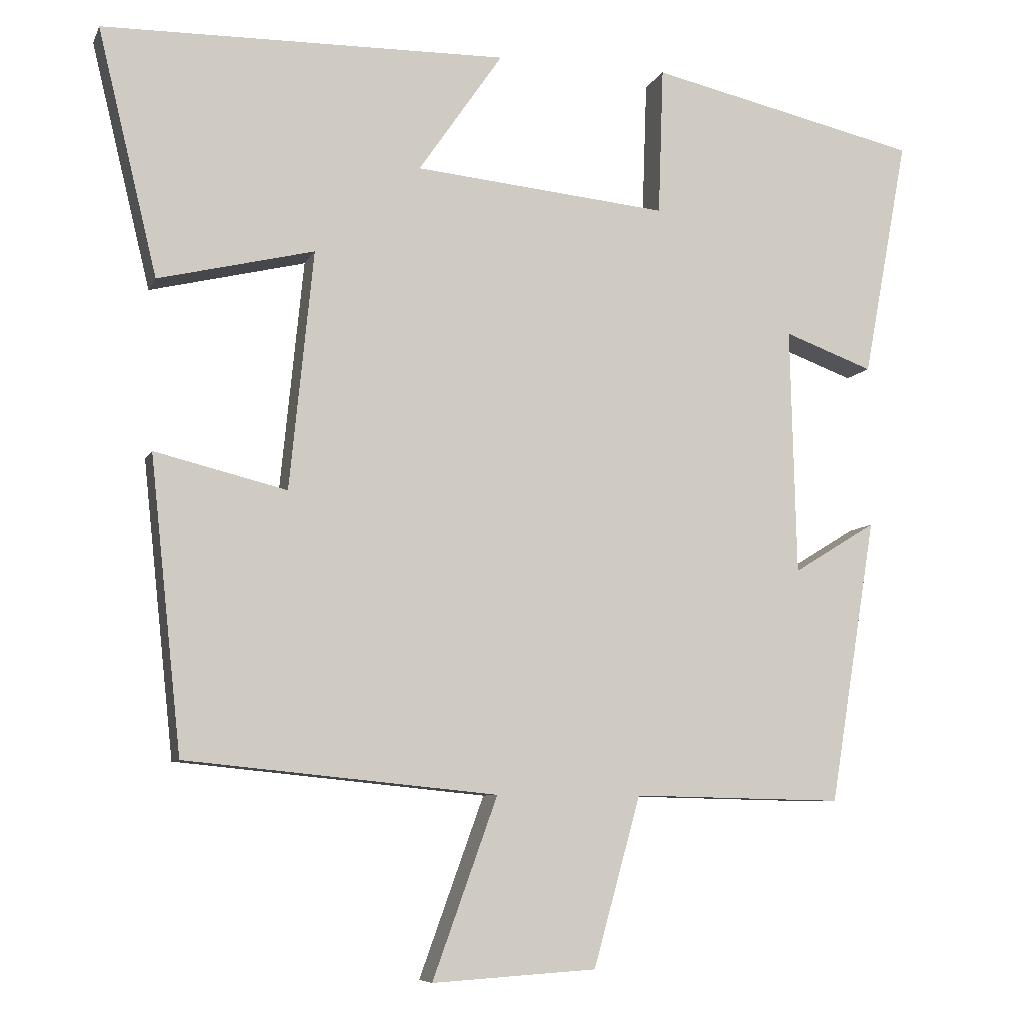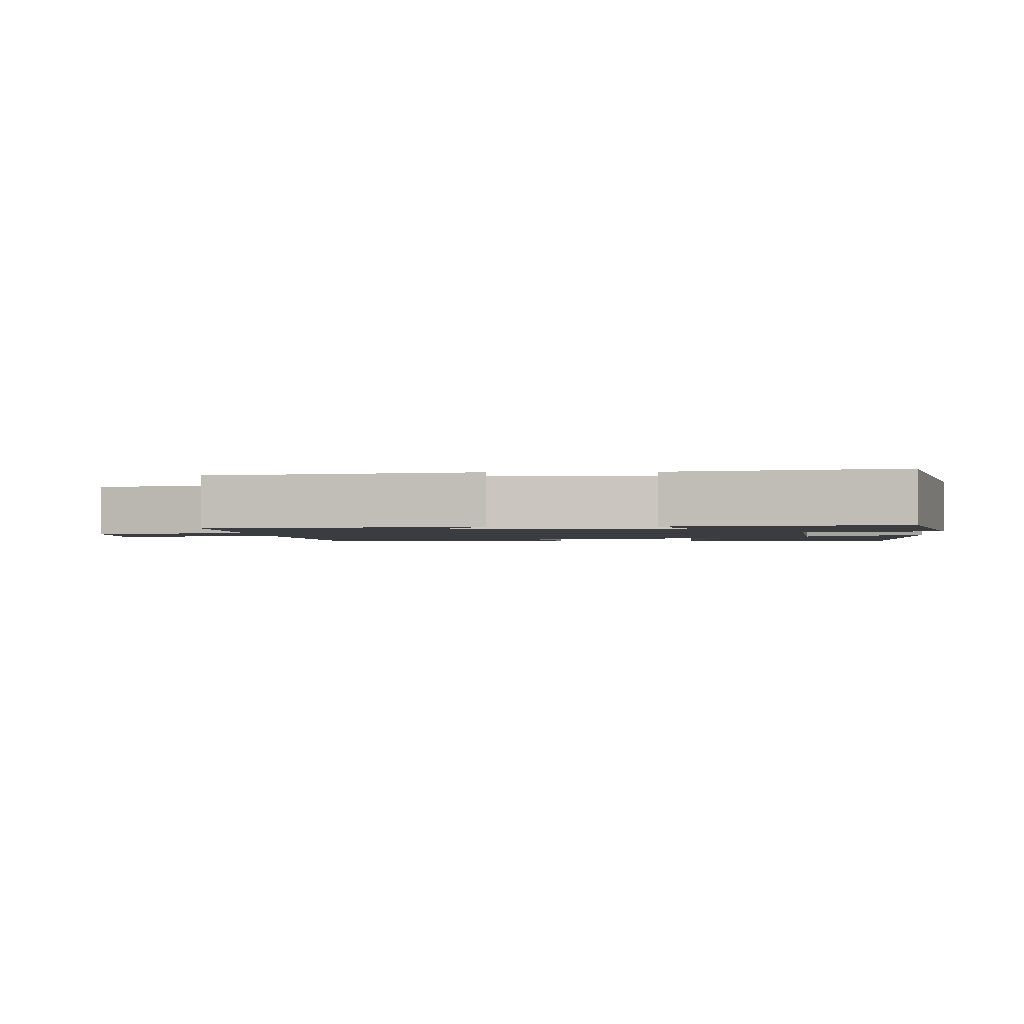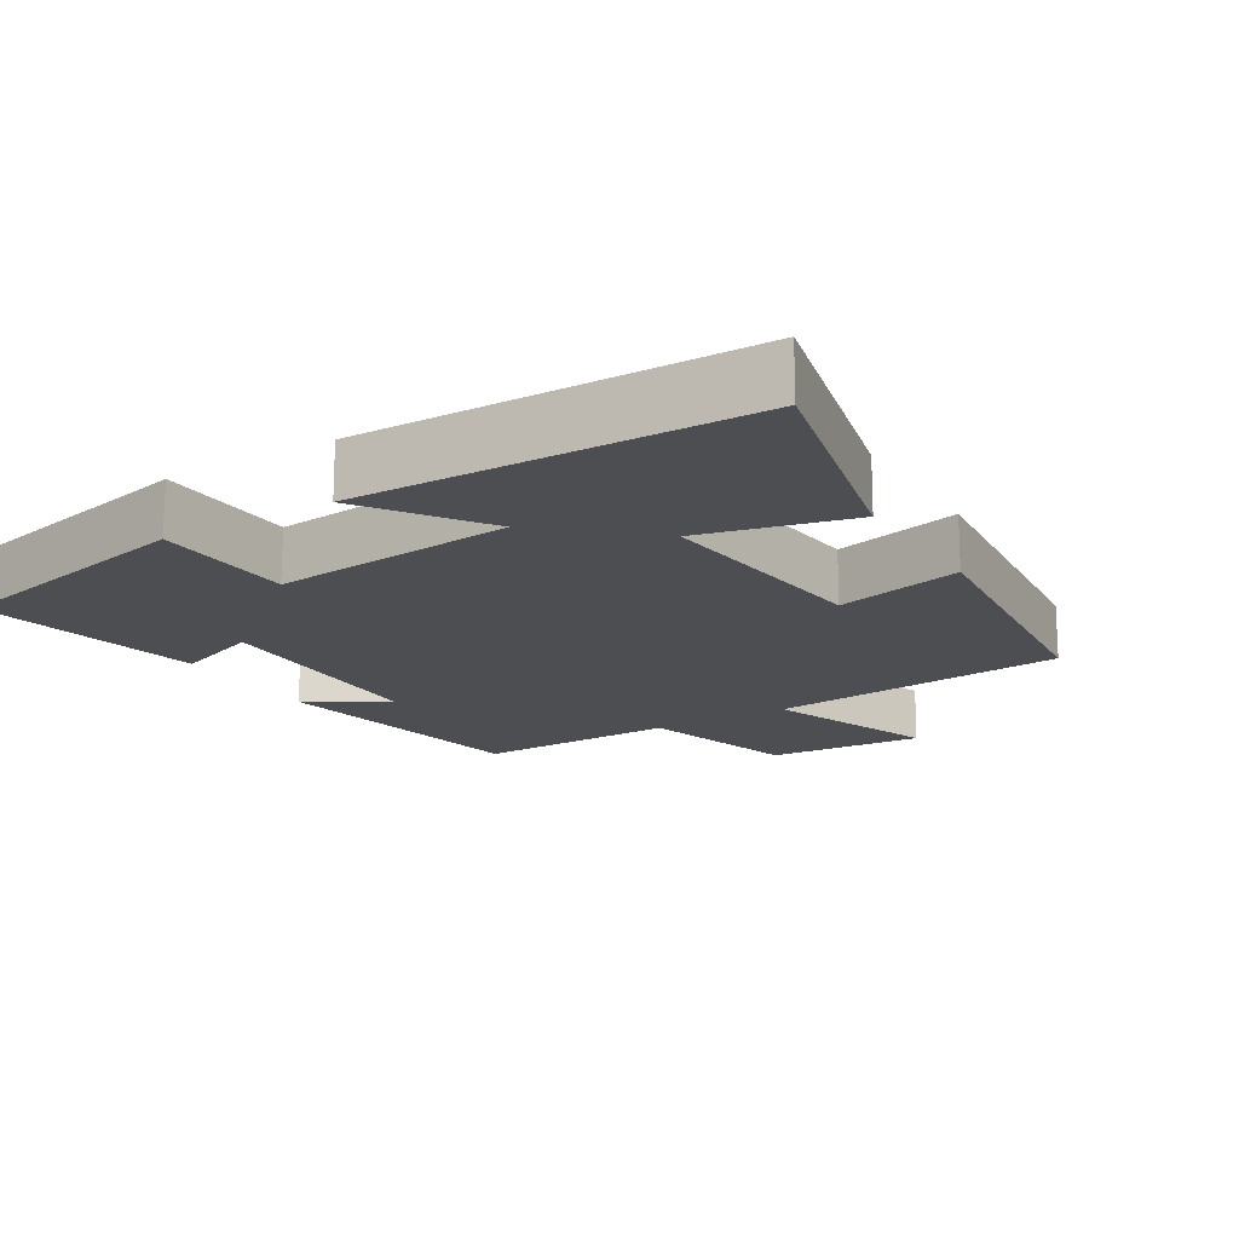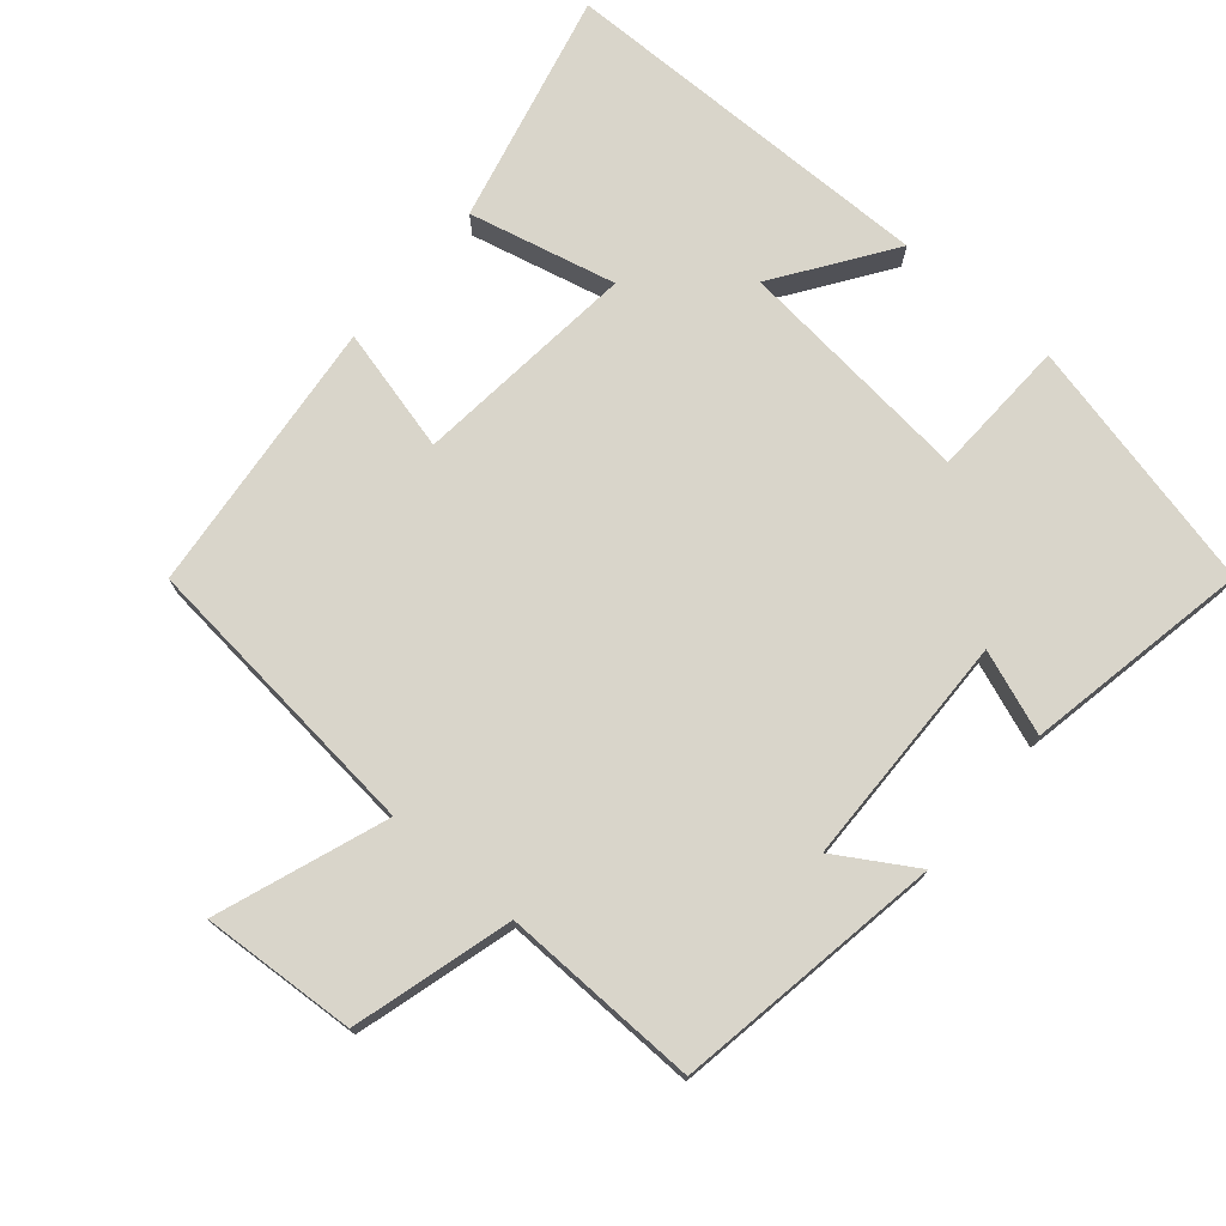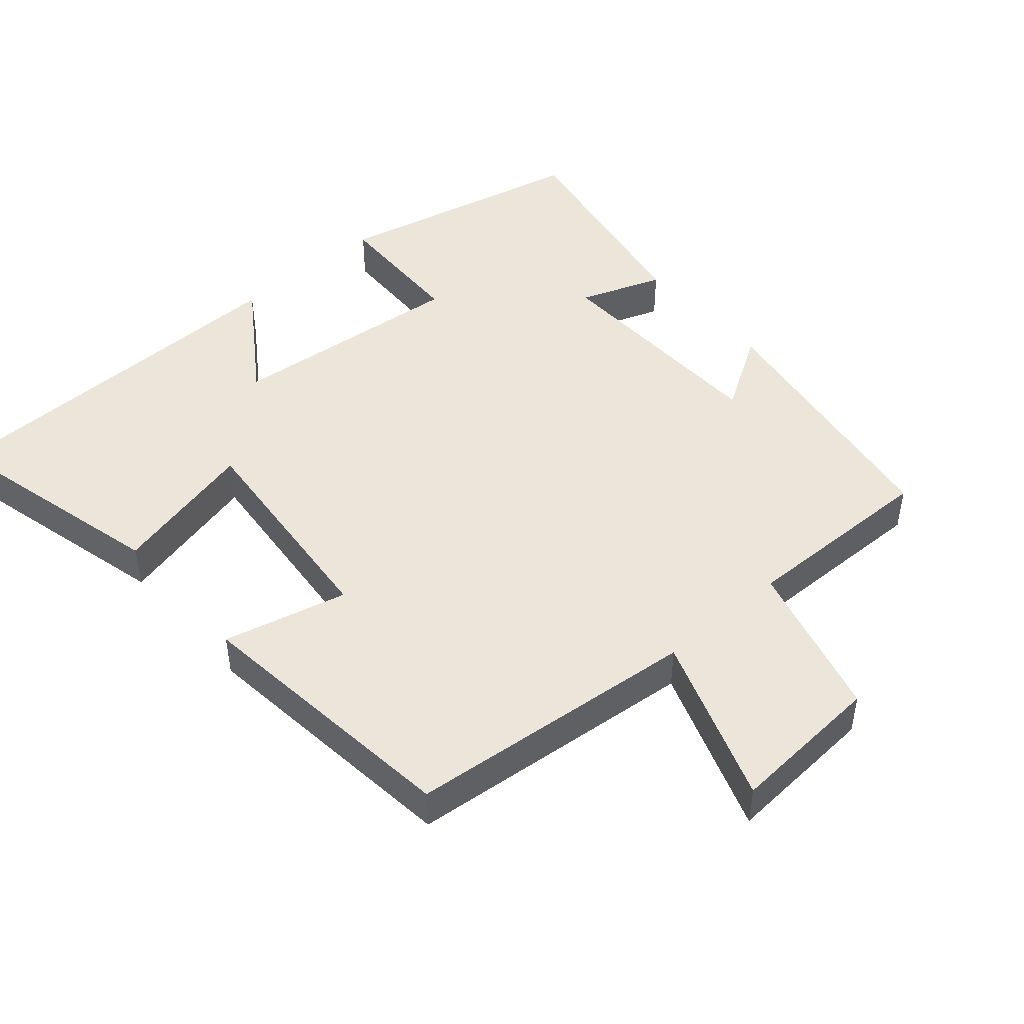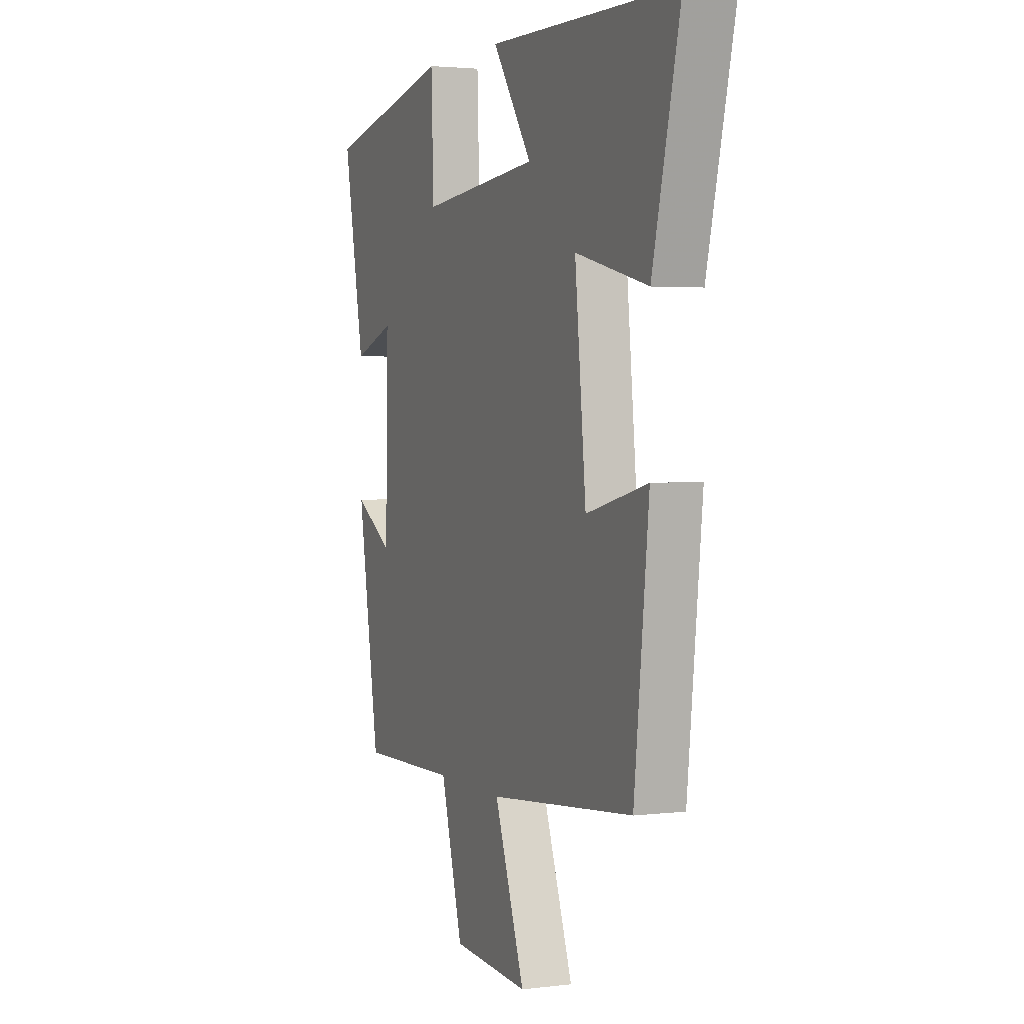
<metadata>
{"format":"obj","ext":"obj","renderer":"f3d","projection":"perspective","resolution":1024,"background":"white","views":[{"elev":-7.6,"azim":164.0,"up":"+Z"},{"elev":-1.8,"azim":-86.6,"up":"+Y"},{"elev":-16.8,"azim":31.4,"up":"+Y"},{"elev":74.6,"azim":-139.4,"up":"+Y"},{"elev":46.7,"azim":138.7,"up":"+Y"},{"elev":2.8,"azim":67.0,"up":"+Z"}]}
</metadata>
<code>
v -0.56 0.07 0.417
v -0.198 0.07 0.5
v -0.191 0.07 0.302
v 0.149 0.07 0.336
v 0.036 0.07 0.5
v 0.58 0.07 0.493
v 0.5 0.07 0.162
v 0.291 0.07 0.212
v 0.323 0.07 -0.108
v 0.5 0.07 -0.064
v 0.458 0.07 -0.458
v 0.04 0.07 -0.5
v 0.127 0.07 -0.741
v -0.093 0.07 -0.727
v -0.156 0.07 -0.5
v -0.438 0.07 -0.506
v -0.5 0.07 -0.124
v -0.389 0.07 -0.192
v -0.381 0.07 0.14
v -0.5 0.07 0.096
v -0.56 0 0.417
v -0.198 0 0.5
v -0.191 0 0.302
v 0.149 0 0.336
v 0.036 0 0.5
v 0.58 0 0.493
v 0.5 0 0.162
v 0.291 0 0.212
v 0.323 0 -0.108
v 0.5 0 -0.064
v 0.458 0 -0.458
v 0.04 0 -0.5
v 0.127 0 -0.741
v -0.093 0 -0.727
v -0.156 0 -0.5
v -0.438 0 -0.506
v -0.5 0 -0.124
v -0.389 0 -0.192
v -0.381 0 0.14
v -0.5 0 0.096
f 19 20 1 2
f 18 19 2 3
f 15 16 17 18
f 15 18 3 4
f 12 13 14 15
f 12 15 4
f 9 10 11 12
f 8 9 12 4
f 6 7 8
f 4 5 6 8
f 22 21 40 39
f 23 22 39 38
f 38 37 36 35
f 24 23 38 35
f 35 34 33 32
f 24 35 32
f 32 31 30 29
f 24 32 29 28
f 28 27 26
f 28 26 25 24
f 1 21 22 2
f 2 22 23 3
f 3 23 24 4
f 4 24 25 5
f 5 25 26 6
f 6 26 27 7
f 7 27 28 8
f 8 28 29 9
f 9 29 30 10
f 10 30 31 11
f 11 31 32 12
f 12 32 33 13
f 13 33 34 14
f 14 34 35 15
f 15 35 36 16
f 16 36 37 17
f 17 37 38 18
f 18 38 39 19
f 19 39 40 20
f 20 40 21 1

</code>
